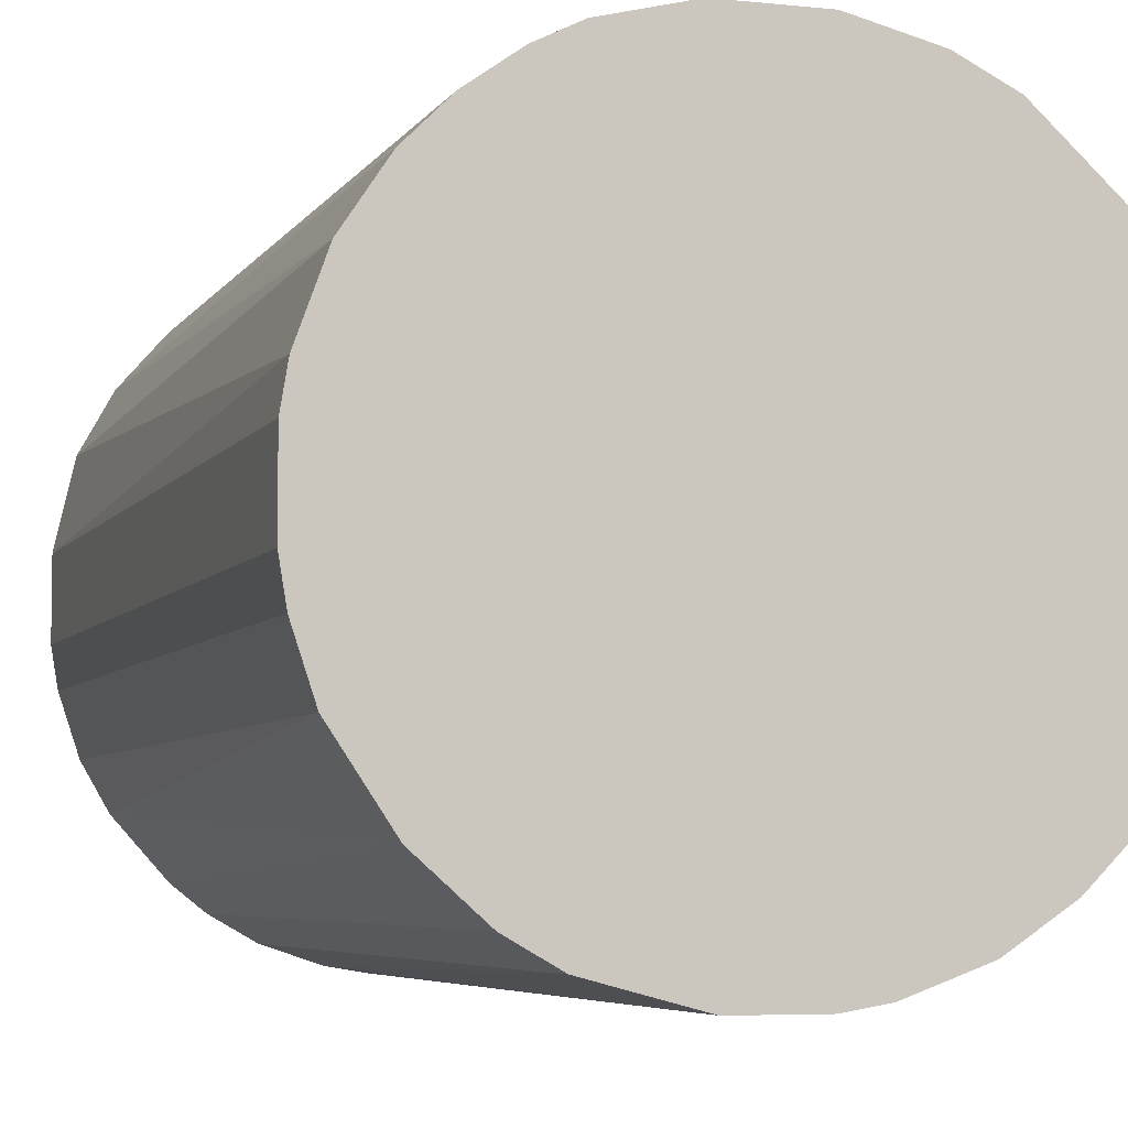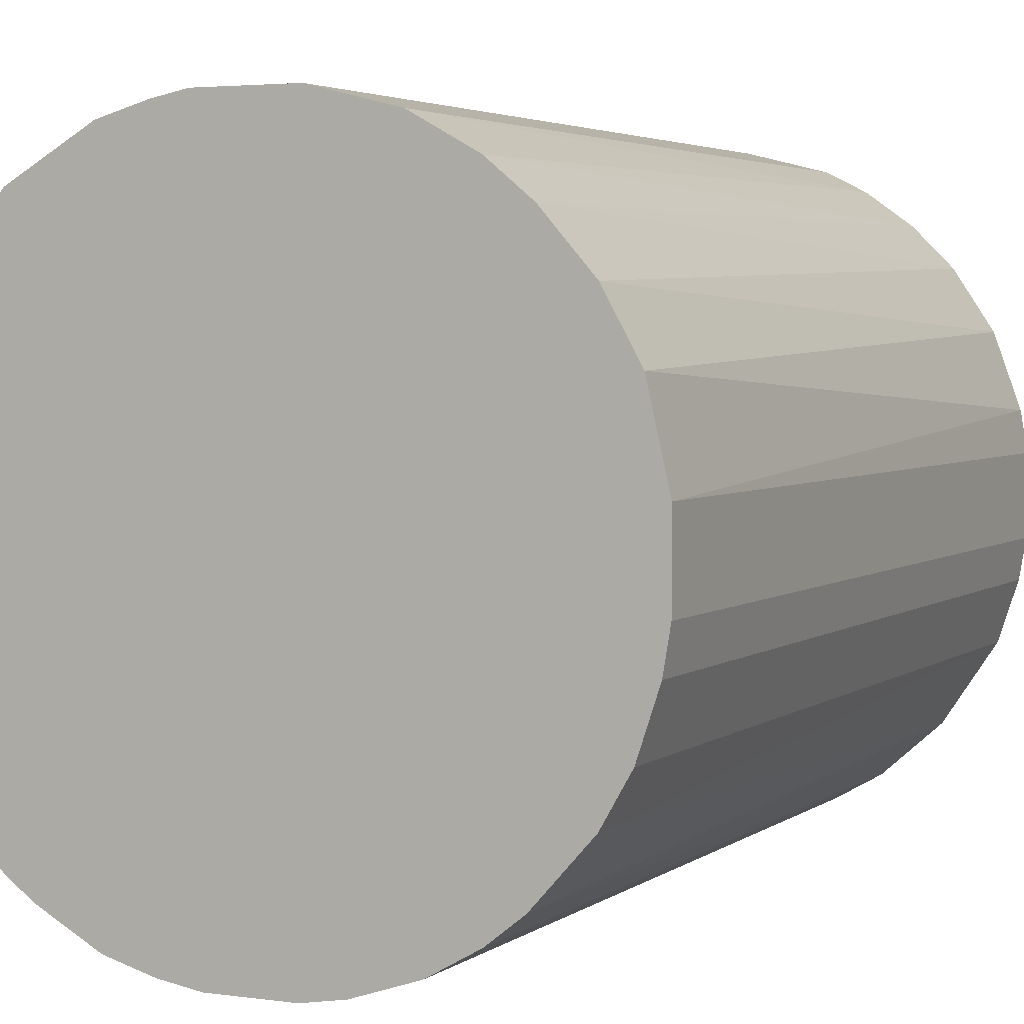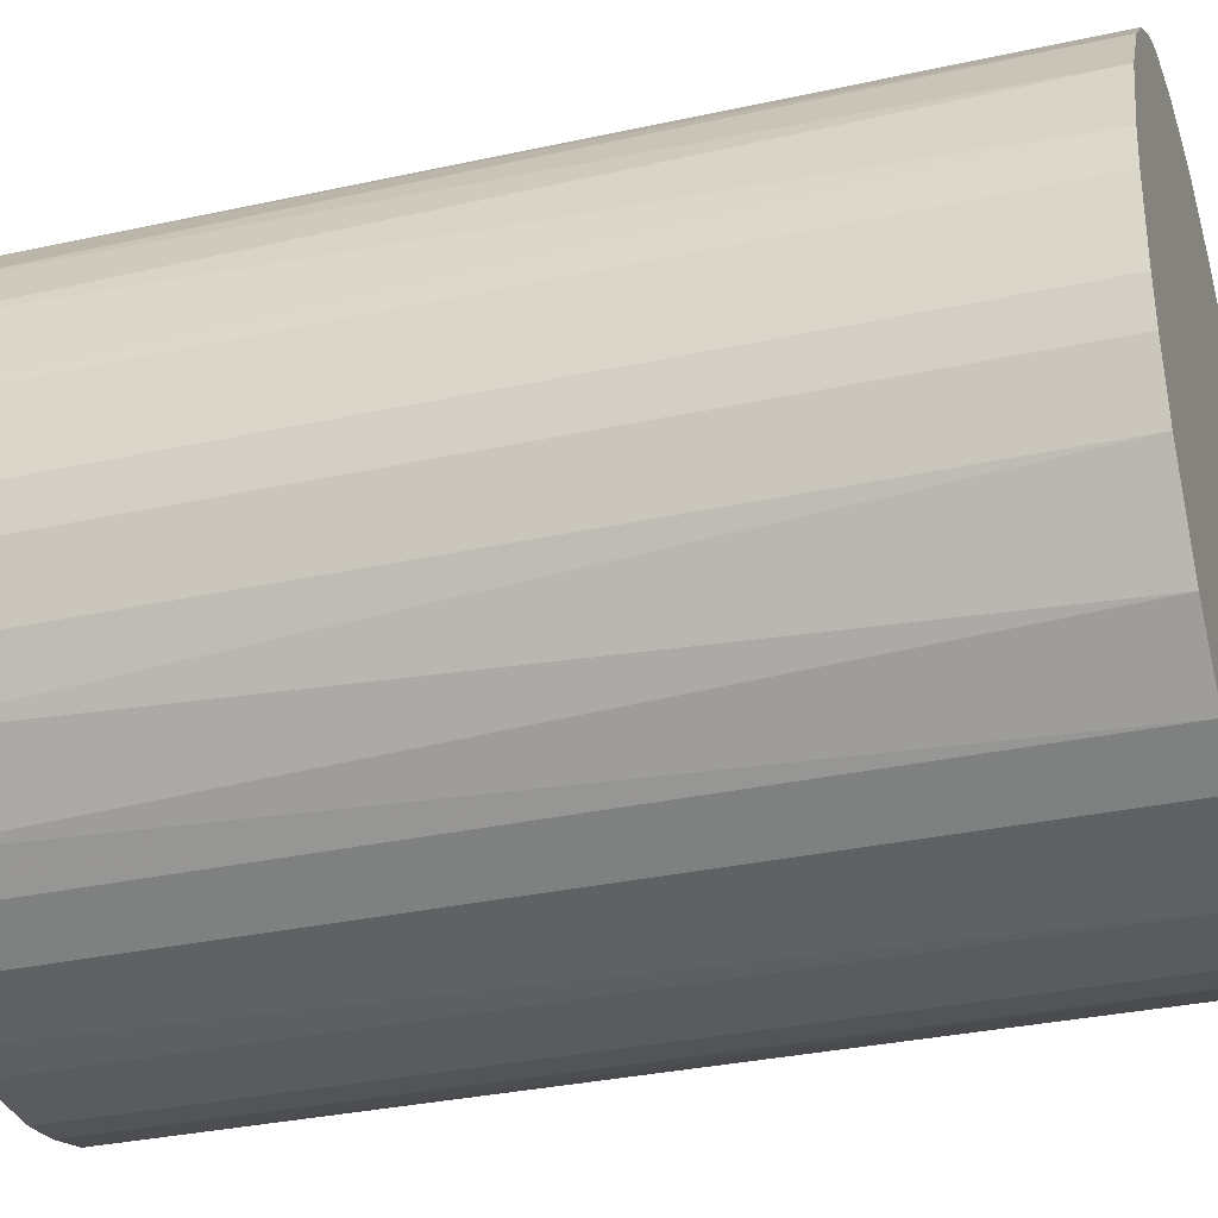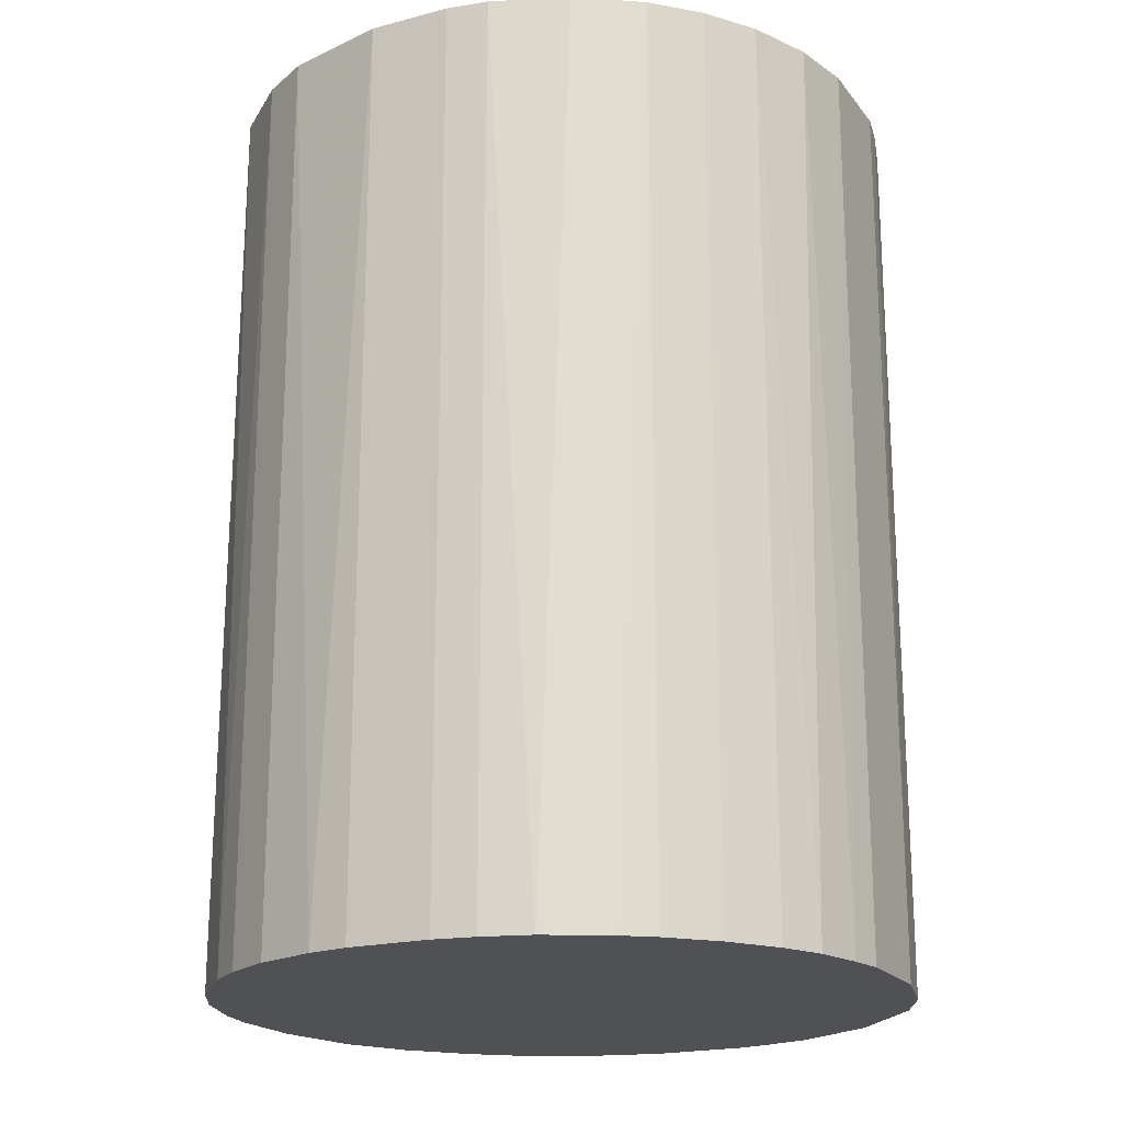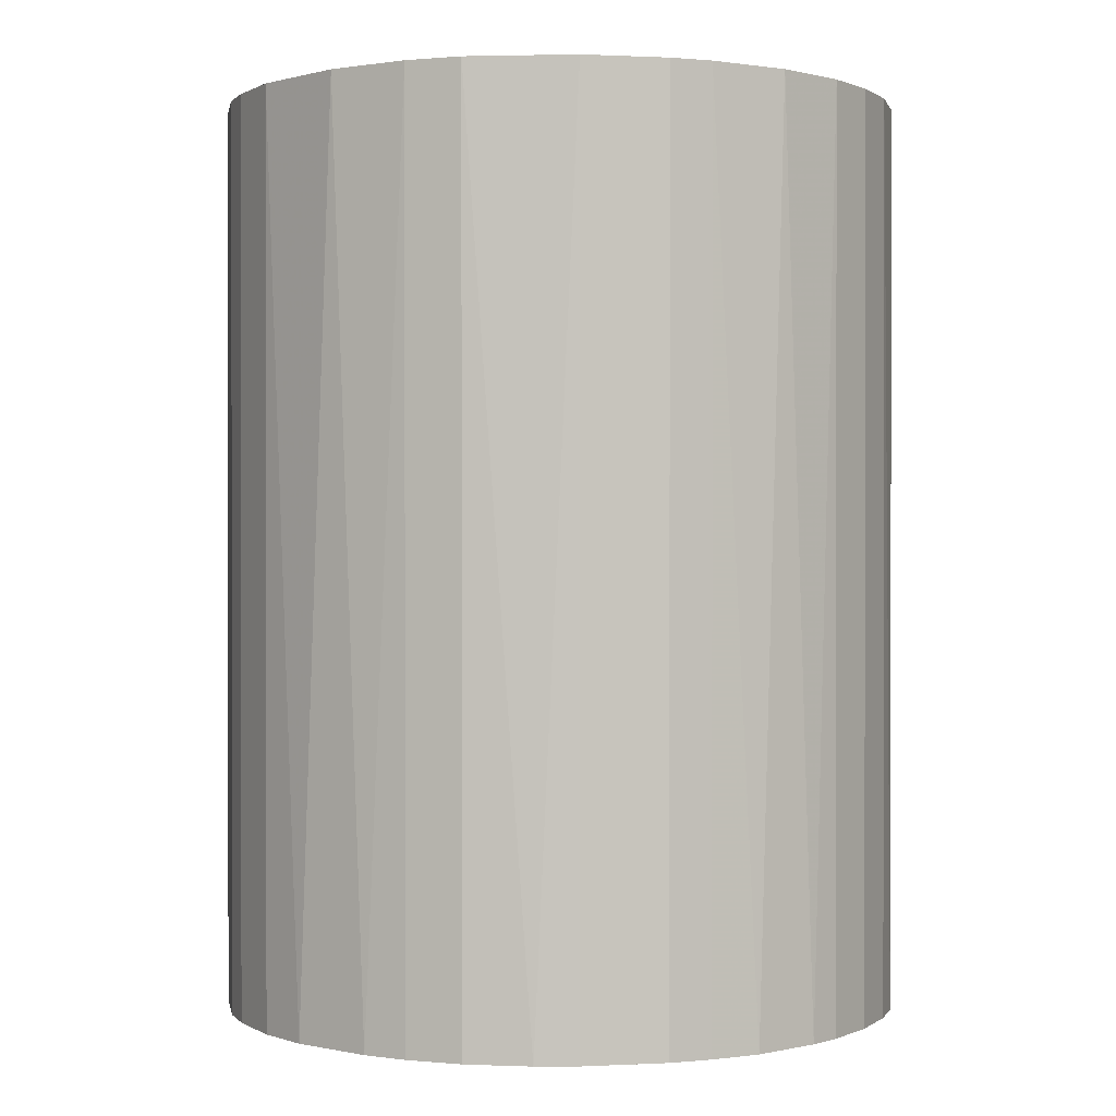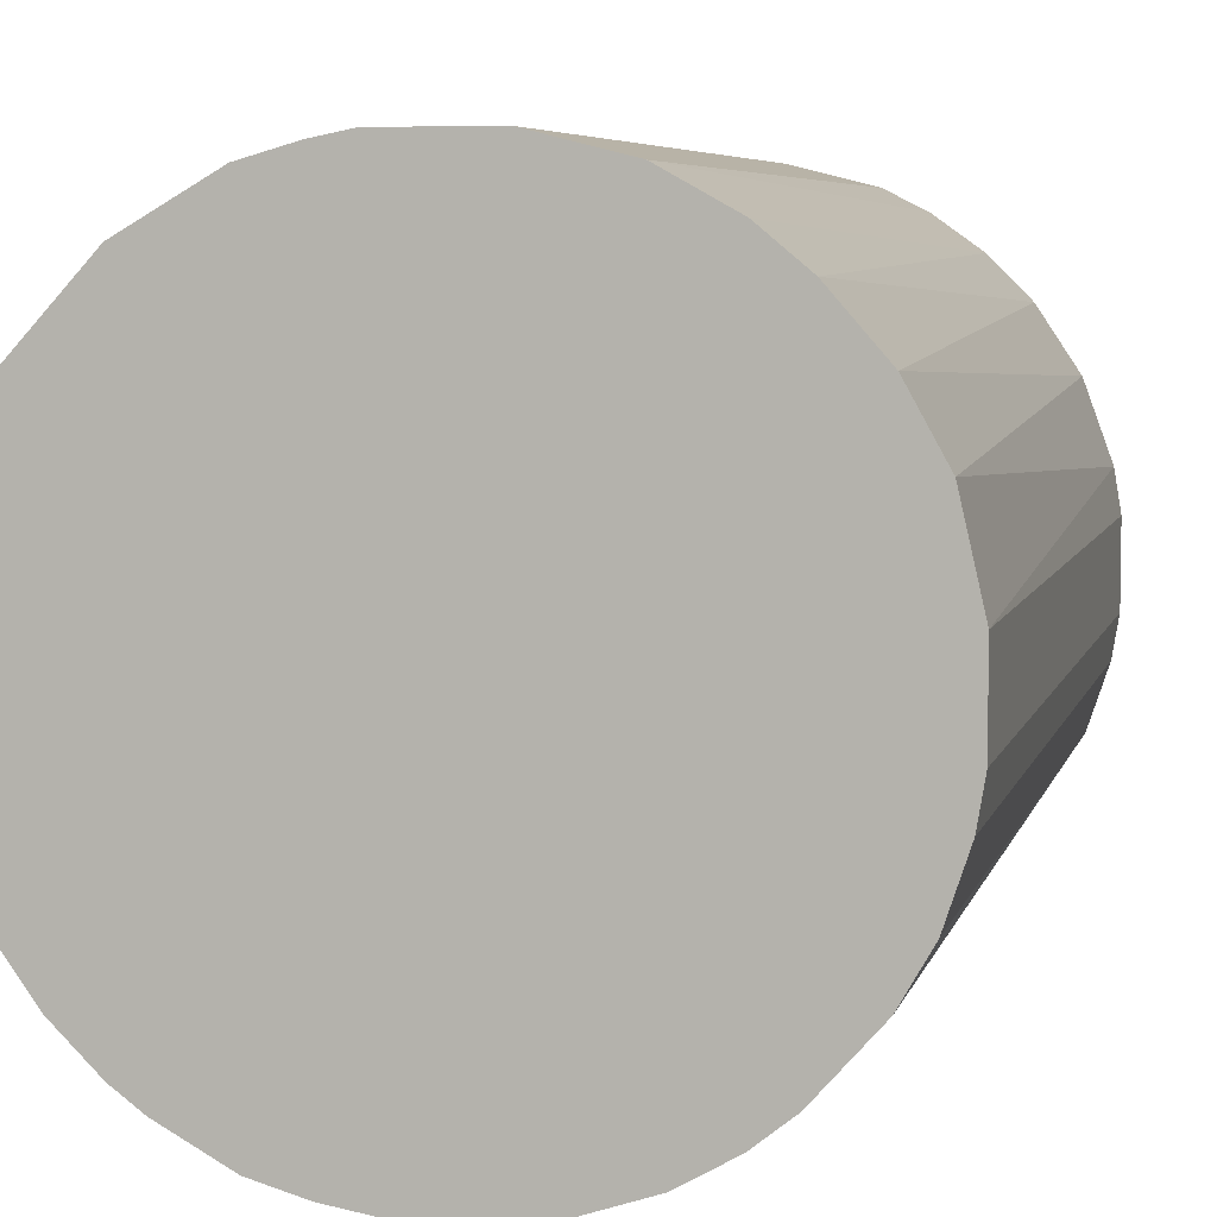
<metadata>
{"format":"obj","ext":"obj","renderer":"f3d","projection":"perspective","resolution":1024,"background":"white","views":[{"elev":-5.5,"azim":-18.0,"up":"+Y"},{"elev":3.5,"azim":-154.6,"up":"+Y"},{"elev":-32.6,"azim":-73.1,"up":"+Y"},{"elev":-19.7,"azim":26.1,"up":"+Z"},{"elev":0.5,"azim":-10.3,"up":"+Z"},{"elev":5.9,"azim":-166.7,"up":"+Y"}]}
</metadata>
<code>
o convex_0
v -0.0319 0.003845 -0.04291
v 0.03181 0.0045 0.04291
v 0.03115 0.007749 0.04291
v -0.03125 -0.007843 0.04291
v 0.007749 -0.03125 -0.04291
v 0.007749 0.03115 -0.04291
v -0.01239 0.02985 0.04291
v 0.007749 -0.03125 0.04291
v 0.03115 -0.007843 -0.04291
v -0.01825 -0.0267 -0.04291
v 0.0175 0.02725 0.04291
v 0.02726 0.0175 -0.04291
v -0.01825 0.0266 -0.04291
v 0.02466 -0.02085 0.04291
v -0.02865 0.0149 0.04291
v -0.0137 -0.0293 0.04291
v 0.02075 -0.02475 -0.04291
v -0.0267 -0.01825 -0.04291
v -0.02409 -0.0215 0.04291
v -0.003945 -0.0319 -0.04291
v 0.0045 0.03181 0.04291
v -0.004593 0.03181 -0.04291
v -0.0267 0.01815 -0.04291
v 0.03051 -0.01044 0.04291
v 0.03181 0.0045 -0.04291
v -0.02085 0.02465 0.04291
v 0.02726 0.0175 0.04291
v 0.0201 0.02531 -0.04291
v 0.02791 -0.01629 -0.04291
v -0.03125 -0.007843 -0.04291
v -0.0319 0.003845 0.04291
v 0.0149 -0.02864 0.04291
v -0.003945 -0.0319 0.04291
v -0.02995 0.0123 -0.04291
v -0.0293 -0.01369 0.04291
v 0.03181 -0.004593 0.04291
v -0.004593 0.03181 0.04291
v 0.02986 0.0123 -0.04291
v 0.0123 -0.02994 -0.04291
v -0.007843 -0.03125 -0.04291
v 0.0123 0.02985 -0.04291
v -0.01239 0.02985 -0.04291
v 0.0123 0.02985 0.04291
v 0.003851 -0.0319 0.04291
v -0.0319 -0.003945 0.04291
v 0.02531 0.0201 0.04291
v -0.01825 -0.0267 0.04291
v -0.02475 0.02075 0.04291
v -0.02215 0.02335 -0.04291
v 0.02075 -0.02475 0.04291
v -0.03125 0.007749 0.04291
v -0.0215 -0.02409 -0.04291
v 0.02791 -0.01629 0.04291
v -0.0293 -0.01369 -0.04291
v -0.0137 -0.0293 -0.04291
v 0.03181 -0.004593 -0.04291
v 0.0045 0.03181 -0.04291
v 0.02986 -0.01239 -0.04291
v 0.003851 -0.0319 -0.04291
v 0.02986 0.0123 0.04291
v -0.0319 -0.003945 -0.04291
v 0.02466 -0.02085 -0.04291
v -0.0163 0.0279 0.04291
v 0.01815 -0.0267 -0.04291
f 50 32 64
f 2 3 4
f 5 1 6
f 4 3 7
f 2 4 8
f 5 6 9
f 1 5 10
f 7 3 11
f 9 6 12
f 6 1 13
f 2 8 14
f 4 7 15
f 8 4 16
f 5 9 17
f 1 10 18
f 16 4 19
f 10 5 20
f 7 11 21
f 6 13 22
f 13 1 23
f 2 14 24
f 3 2 25
f 9 12 25
f 15 7 26
f 11 3 27
f 12 6 28
f 17 9 29
f 1 18 30
f 4 15 31
f 14 8 32
f 8 16 33
f 23 1 34
f 15 23 34
f 19 4 35
f 18 19 35
f 4 30 35
f 2 24 36
f 24 9 36
f 25 2 36
f 7 21 37
f 22 7 37
f 21 22 37
f 3 25 38
f 25 12 38
f 12 27 38
f 8 5 39
f 5 17 39
f 32 8 39
f 10 20 40
f 33 16 40
f 20 33 40
f 28 6 41
f 11 28 41
f 22 13 42
f 7 22 42
f 6 21 43
f 21 11 43
f 41 6 43
f 11 41 43
f 5 8 44
f 8 33 44
f 33 20 44
f 30 4 45
f 31 1 45
f 4 31 45
f 11 27 46
f 27 12 46
f 12 28 46
f 28 11 46
f 10 16 47
f 16 19 47
f 23 15 48
f 15 26 48
f 48 26 49
f 13 23 49
f 26 13 49
f 23 48 49
f 17 14 50
f 14 32 50
f 1 31 51
f 31 15 51
f 34 1 51
f 15 34 51
f 18 10 52
f 19 18 52
f 10 47 52
f 47 19 52
f 24 14 53
f 14 29 53
f 30 18 54
f 18 35 54
f 35 30 54
f 16 10 55
f 10 40 55
f 40 16 55
f 9 25 56
f 36 9 56
f 25 36 56
f 21 6 57
f 6 22 57
f 22 21 57
f 9 24 58
f 29 9 58
f 24 53 58
f 53 29 58
f 20 5 59
f 5 44 59
f 44 20 59
f 27 3 60
f 3 38 60
f 38 27 60
f 1 30 61
f 45 1 61
f 30 45 61
f 14 17 62
f 17 29 62
f 29 14 62
f 26 7 63
f 13 26 63
f 7 42 63
f 42 13 63
f 39 17 64
f 32 39 64
f 17 50 64

</code>
